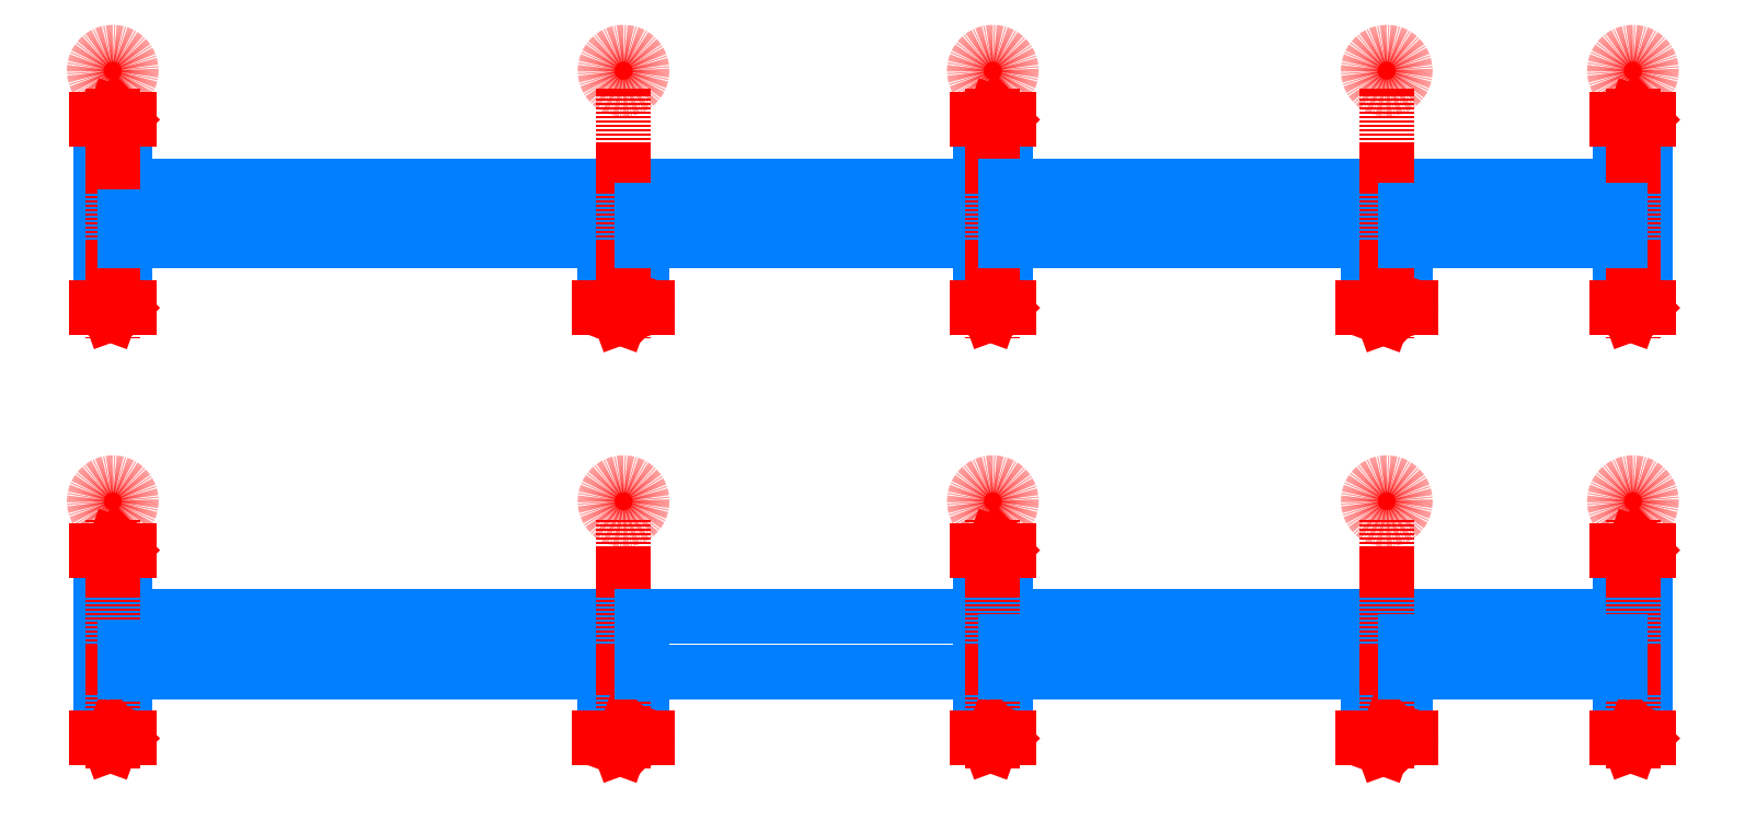
<metadata>
{"format":"dxf","ext":"dxf","renderer":"ezdxf+matplotlib","layout":"modelspace","background":"white","min_lineweight":24,"dpi":150}
</metadata>
<code>
0
SECTION
2
ENTITIES
0
LINE
8
S-CONCRETE
10
-100
20
0
30
0
11
1.245e+04
21
0
31
0
0
LINE
8
S-CONCRETE
10
-100
20
-450
30
0
11
1.245e+04
21
-450
31
0
0
LINE
8
S-CONCRETE
10
-100
20
0
30
0
11
-100
21
-450
31
0
0
LINE
8
S-CONCRETE
10
1.245e+04
20
0
30
0
11
1.245e+04
21
-450
31
0
0
LINE
8
S-CONCRETE
10
-100
20
0
30
0
11
-100
21
540
31
0
0
LINE
8
S-CONCRETE
10
100
20
0
30
0
11
100
21
540
31
0
0
LINE
8
S-18
10
-130
20
540
30
0
11
-37.5
21
540
31
0
0
LINE
8
S-18
10
-37.5
20
540
30
0
11
-18.75
21
488.5
31
0
0
LINE
8
S-18
10
-18.75
20
488.5
30
0
11
18.75
21
591.5
31
0
0
LINE
8
S-18
10
18.75
20
591.5
30
0
11
70
21
540
31
0
0
LINE
8
S-18
10
70
20
540
30
0
11
130
21
540
31
0
0
LINE
8
S-CONCRETE
10
-100
20
-450
30
0
11
-100
21
-990
31
0
0
LINE
8
S-CONCRETE
10
100
20
-450
30
0
11
100
21
-990
31
0
0
LINE
8
S-18
10
-130
20
-990
30
0
11
-37.5
21
-990
31
0
0
LINE
8
S-18
10
-37.5
20
-990
30
0
11
-18.75
21
-1042
31
0
0
LINE
8
S-18
10
-18.75
20
-1042
30
0
11
18.75
21
-938.5
31
0
0
LINE
8
S-18
10
18.75
20
-938.5
30
0
11
70
21
-990
31
0
0
LINE
8
S-18
10
70
20
-990
30
0
11
130
21
-990
31
0
0
LINE
8
S-CENTRE
10
0
20
787.5
30
0
11
0
21
-1238
31
0
0
CIRCLE
8
S-GRID
10
0
20
937.5
30
0
40
150
0
TEXT
8
S-GRID
10
-49.99
20
887.5
30
0
40
111.2
1
A
50
0
51
0
7
Annotative
41
1
71
0
72
0
11
-49.99
21
887.5
31
0
73
0
0
LINE
8
S-CONCRETE
10
100
20
-450
30
0
11
100
21
-250
31
0
0
LINE
8
S-CONCRETE
10
4000
20
-450
30
0
11
4000
21
-200
31
0
0
LINE
8
S-CONCRETE
10
100
20
-250
30
0
11
4000
21
-200
31
0
0
LINE
8
S-CONCRETE
10
4000
20
-450
30
0
11
4000
21
-990
31
0
0
LINE
8
S-CONCRETE
10
4300
20
-450
30
0
11
4300
21
-990
31
0
0
LINE
8
S-18
10
3955
20
-990
30
0
11
4094
21
-990
31
0
0
LINE
8
S-18
10
4094
20
-990
30
0
11
4122
21
-1067
31
0
0
LINE
8
S-18
10
4122
20
-1067
30
0
11
4178
21
-912.7
31
0
0
LINE
8
S-18
10
4178
20
-912.7
30
0
11
4255
21
-990
31
0
0
LINE
8
S-18
10
4255
20
-990
30
0
11
4345
21
-990
31
0
0
LINE
8
S-CENTRE
10
4150
20
787.5
30
0
11
4150
21
-1238
31
0
0
CIRCLE
8
S-GRID
10
4150
20
937.5
30
0
40
150
0
TEXT
8
S-GRID
10
4100
20
887.5
30
0
40
111.2
1
B
50
0
51
0
7
Annotative
41
1
71
0
72
0
11
4100
21
887.5
31
0
73
0
0
LINE
8
S-CONCRETE
10
4300
20
-450
30
0
11
4300
21
-200
31
0
0
LINE
8
S-CONCRETE
10
7050
20
-450
30
0
11
7050
21
-200
31
0
0
LINE
8
S-CONCRETE
10
4300
20
-200
30
0
11
7050
21
-200
31
0
0
LINE
8
S-CONCRETE
10
7050
20
0
30
0
11
7050
21
540
31
0
0
LINE
8
S-CONCRETE
10
7250
20
0
30
0
11
7250
21
540
31
0
0
LINE
8
S-18
10
7020
20
540
30
0
11
7112
21
540
31
0
0
LINE
8
S-18
10
7112
20
540
30
0
11
7131
21
488.5
31
0
0
LINE
8
S-18
10
7131
20
488.5
30
0
11
7169
21
591.5
31
0
0
LINE
8
S-18
10
7169
20
591.5
30
0
11
7220
21
540
31
0
0
LINE
8
S-18
10
7220
20
540
30
0
11
7280
21
540
31
0
0
LINE
8
S-CONCRETE
10
7050
20
-450
30
0
11
7050
21
-990
31
0
0
LINE
8
S-CONCRETE
10
7250
20
-450
30
0
11
7250
21
-990
31
0
0
LINE
8
S-18
10
7020
20
-990
30
0
11
7112
21
-990
31
0
0
LINE
8
S-18
10
7112
20
-990
30
0
11
7131
21
-1042
31
0
0
LINE
8
S-18
10
7131
20
-1042
30
0
11
7169
21
-938.5
31
0
0
LINE
8
S-18
10
7169
20
-938.5
30
0
11
7220
21
-990
31
0
0
LINE
8
S-18
10
7220
20
-990
30
0
11
7280
21
-990
31
0
0
LINE
8
S-CENTRE
10
7150
20
787.5
30
0
11
7150
21
-1238
31
0
0
CIRCLE
8
S-GRID
10
7150
20
937.5
30
0
40
150
0
TEXT
8
S-GRID
10
7100
20
887.5
30
0
40
111.2
1
C
50
0
51
0
7
Annotative
41
1
71
0
72
0
11
7100
21
887.5
31
0
73
0
0
LINE
8
S-CONCRETE
10
7250
20
-450
30
0
11
7250
21
0
31
0
0
LINE
8
S-CONCRETE
10
1.02e+04
20
-450
30
0
11
1.02e+04
21
0
31
0
0
LINE
8
S-CONCRETE
10
1.02e+04
20
-450
30
0
11
1.02e+04
21
-990
31
0
0
LINE
8
S-CONCRETE
10
1.05e+04
20
-450
30
0
11
1.05e+04
21
-990
31
0
0
LINE
8
S-18
10
1.016e+04
20
-990
30
0
11
1.029e+04
21
-990
31
0
0
LINE
8
S-18
10
1.029e+04
20
-990
30
0
11
1.032e+04
21
-1067
31
0
0
LINE
8
S-18
10
1.032e+04
20
-1067
30
0
11
1.038e+04
21
-912.7
31
0
0
LINE
8
S-18
10
1.038e+04
20
-912.7
30
0
11
1.046e+04
21
-990
31
0
0
LINE
8
S-18
10
1.046e+04
20
-990
30
0
11
1.054e+04
21
-990
31
0
0
LINE
8
S-CENTRE
10
1.035e+04
20
787.5
30
0
11
1.035e+04
21
-1238
31
0
0
CIRCLE
8
S-GRID
10
1.035e+04
20
937.5
30
0
40
150
0
TEXT
8
S-GRID
10
1.03e+04
20
887.5
30
0
40
111.2
1
D
50
0
51
0
7
Annotative
41
1
71
0
72
0
11
1.03e+04
21
887.5
31
0
73
0
0
LINE
8
S-CONCRETE
10
1.225e+04
20
0
30
0
11
1.225e+04
21
540
31
0
0
LINE
8
S-CONCRETE
10
1.245e+04
20
0
30
0
11
1.245e+04
21
540
31
0
0
LINE
8
S-18
10
1.222e+04
20
540
30
0
11
1.231e+04
21
540
31
0
0
LINE
8
S-18
10
1.231e+04
20
540
30
0
11
1.233e+04
21
488.5
31
0
0
LINE
8
S-18
10
1.233e+04
20
488.5
30
0
11
1.237e+04
21
591.5
31
0
0
LINE
8
S-18
10
1.237e+04
20
591.5
30
0
11
1.242e+04
21
540
31
0
0
LINE
8
S-18
10
1.242e+04
20
540
30
0
11
1.248e+04
21
540
31
0
0
LINE
8
S-CONCRETE
10
1.225e+04
20
-450
30
0
11
1.225e+04
21
-990
31
0
0
LINE
8
S-CONCRETE
10
1.245e+04
20
-450
30
0
11
1.245e+04
21
-990
31
0
0
LINE
8
S-18
10
1.222e+04
20
-990
30
0
11
1.231e+04
21
-990
31
0
0
LINE
8
S-18
10
1.231e+04
20
-990
30
0
11
1.233e+04
21
-1042
31
0
0
LINE
8
S-18
10
1.233e+04
20
-1042
30
0
11
1.237e+04
21
-938.5
31
0
0
LINE
8
S-18
10
1.237e+04
20
-938.5
30
0
11
1.242e+04
21
-990
31
0
0
LINE
8
S-18
10
1.242e+04
20
-990
30
0
11
1.248e+04
21
-990
31
0
0
LINE
8
S-CENTRE
10
1.235e+04
20
787.5
30
0
11
1.235e+04
21
-1238
31
0
0
CIRCLE
8
S-GRID
10
1.235e+04
20
937.5
30
0
40
150
0
TEXT
8
S-GRID
10
1.23e+04
20
887.5
30
0
40
111.2
1
E
50
0
51
0
7
Annotative
41
1
71
0
72
0
11
1.23e+04
21
887.5
31
0
73
0
0
LINE
8
S-CONCRETE
10
1.05e+04
20
-450
30
0
11
1.05e+04
21
-200
31
0
0
LINE
8
S-CONCRETE
10
1.225e+04
20
-450
30
0
11
1.225e+04
21
-200
31
0
0
LINE
8
S-CONCRETE
10
1.05e+04
20
-200
30
0
11
1.225e+04
21
-200
31
0
0
LINE
8
S-CONCRETE
10
-100
20
-3500
30
0
11
1.245e+04
21
-3500
31
0
0
LINE
8
S-CONCRETE
10
-100
20
-3950
30
0
11
1.245e+04
21
-3950
31
0
0
LINE
8
S-CONCRETE
10
-100
20
-3500
30
0
11
-100
21
-3950
31
0
0
LINE
8
S-CONCRETE
10
1.245e+04
20
-3500
30
0
11
1.245e+04
21
-3950
31
0
0
LINE
8
S-CONCRETE
10
-100
20
-3500
30
0
11
-100
21
-2960
31
0
0
LINE
8
S-CONCRETE
10
100
20
-3500
30
0
11
100
21
-2960
31
0
0
LINE
8
S-18
10
-130
20
-2960
30
0
11
-37.5
21
-2960
31
0
0
LINE
8
S-18
10
-37.5
20
-2960
30
0
11
-18.75
21
-3012
31
0
0
LINE
8
S-18
10
-18.75
20
-3012
30
0
11
18.75
21
-2908
31
0
0
LINE
8
S-18
10
18.75
20
-2908
30
0
11
70
21
-2960
31
0
0
LINE
8
S-18
10
70
20
-2960
30
0
11
130
21
-2960
31
0
0
LINE
8
S-CONCRETE
10
-100
20
-3950
30
0
11
-100
21
-4490
31
0
0
LINE
8
S-CONCRETE
10
100
20
-3950
30
0
11
100
21
-4490
31
0
0
LINE
8
S-18
10
-130
20
-4490
30
0
11
-37.5
21
-4490
31
0
0
LINE
8
S-18
10
-37.5
20
-4490
30
0
11
-18.75
21
-4542
31
0
0
LINE
8
S-18
10
-18.75
20
-4542
30
0
11
18.75
21
-4438
31
0
0
LINE
8
S-18
10
18.75
20
-4438
30
0
11
70
21
-4490
31
0
0
LINE
8
S-18
10
70
20
-4490
30
0
11
130
21
-4490
31
0
0
LINE
8
S-CENTRE
10
0
20
-2712
30
0
11
0
21
-4738
31
0
0
CIRCLE
8
S-GRID
10
0
20
-2562
30
0
40
150
0
TEXT
8
S-GRID
10
-49.99
20
-2612
30
0
40
111.2
1
2
50
0
51
0
7
Annotative
41
1
71
0
72
0
11
-49.99
21
-2612
31
0
73
0
0
LINE
8
S-CONCRETE
10
100
20
-3950
30
0
11
100
21
-3750
31
0
0
LINE
8
S-CONCRETE
10
4000
20
-3950
30
0
11
4000
21
-3700
31
0
0
LINE
8
S-CONCRETE
10
100
20
-3750
30
0
11
4000
21
-3700
31
0
0
LINE
8
S-CONCRETE
10
4000
20
-3950
30
0
11
4000
21
-4490
31
0
0
LINE
8
S-CONCRETE
10
4300
20
-3950
30
0
11
4300
21
-4490
31
0
0
LINE
8
S-18
10
3955
20
-4490
30
0
11
4094
21
-4490
31
0
0
LINE
8
S-18
10
4094
20
-4490
30
0
11
4122
21
-4567
31
0
0
LINE
8
S-18
10
4122
20
-4567
30
0
11
4178
21
-4413
31
0
0
LINE
8
S-18
10
4178
20
-4413
30
0
11
4255
21
-4490
31
0
0
LINE
8
S-18
10
4255
20
-4490
30
0
11
4345
21
-4490
31
0
0
LINE
8
S-CENTRE
10
4150
20
-2712
30
0
11
4150
21
-4738
31
0
0
CIRCLE
8
S-GRID
10
4150
20
-2562
30
0
40
150
0
TEXT
8
S-GRID
10
4100
20
-2612
30
0
40
111.2
1
3
50
0
51
0
7
Annotative
41
1
71
0
72
0
11
4100
21
-2612
31
0
73
0
0
LINE
8
S-CONCRETE
10
4300
20
-3950
30
0
11
4300
21
-3500
31
0
0
LINE
8
S-CONCRETE
10
7050
20
-3950
30
0
11
7050
21
-3500
31
0
0
LINE
8
S-CONCRETE
10
7050
20
-3500
30
0
11
7050
21
-2960
31
0
0
LINE
8
S-CONCRETE
10
7250
20
-3500
30
0
11
7250
21
-2960
31
0
0
LINE
8
S-18
10
7020
20
-2960
30
0
11
7112
21
-2960
31
0
0
LINE
8
S-18
10
7112
20
-2960
30
0
11
7131
21
-3012
31
0
0
LINE
8
S-18
10
7131
20
-3012
30
0
11
7169
21
-2908
31
0
0
LINE
8
S-18
10
7169
20
-2908
30
0
11
7220
21
-2960
31
0
0
LINE
8
S-18
10
7220
20
-2960
30
0
11
7280
21
-2960
31
0
0
LINE
8
S-CONCRETE
10
7050
20
-3950
30
0
11
7050
21
-4490
31
0
0
LINE
8
S-CONCRETE
10
7250
20
-3950
30
0
11
7250
21
-4490
31
0
0
LINE
8
S-18
10
7020
20
-4490
30
0
11
7112
21
-4490
31
0
0
LINE
8
S-18
10
7112
20
-4490
30
0
11
7131
21
-4542
31
0
0
LINE
8
S-18
10
7131
20
-4542
30
0
11
7169
21
-4438
31
0
0
LINE
8
S-18
10
7169
20
-4438
30
0
11
7220
21
-4490
31
0
0
LINE
8
S-18
10
7220
20
-4490
30
0
11
7280
21
-4490
31
0
0
LINE
8
S-CENTRE
10
7150
20
-2712
30
0
11
7150
21
-4738
31
0
0
CIRCLE
8
S-GRID
10
7150
20
-2562
30
0
40
150
0
TEXT
8
S-GRID
10
7100
20
-2612
30
0
40
111.2
1
4
50
0
51
0
7
Annotative
41
1
71
0
72
0
11
7100
21
-2612
31
0
73
0
0
LINE
8
S-CONCRETE
10
7250
20
-3950
30
0
11
7250
21
-3700
31
0
0
LINE
8
S-CONCRETE
10
1.02e+04
20
-3950
30
0
11
1.02e+04
21
-3700
31
0
0
LINE
8
S-CONCRETE
10
7250
20
-3700
30
0
11
1.02e+04
21
-3700
31
0
0
LINE
8
S-CONCRETE
10
1.02e+04
20
-3950
30
0
11
1.02e+04
21
-4490
31
0
0
LINE
8
S-CONCRETE
10
1.05e+04
20
-3950
30
0
11
1.05e+04
21
-4490
31
0
0
LINE
8
S-18
10
1.016e+04
20
-4490
30
0
11
1.029e+04
21
-4490
31
0
0
LINE
8
S-18
10
1.029e+04
20
-4490
30
0
11
1.032e+04
21
-4567
31
0
0
LINE
8
S-18
10
1.032e+04
20
-4567
30
0
11
1.038e+04
21
-4413
31
0
0
LINE
8
S-18
10
1.038e+04
20
-4413
30
0
11
1.046e+04
21
-4490
31
0
0
LINE
8
S-18
10
1.046e+04
20
-4490
30
0
11
1.054e+04
21
-4490
31
0
0
LINE
8
S-CENTRE
10
1.035e+04
20
-2712
30
0
11
1.035e+04
21
-4738
31
0
0
CIRCLE
8
S-GRID
10
1.035e+04
20
-2562
30
0
40
150
0
TEXT
8
S-GRID
10
1.03e+04
20
-2612
30
0
40
111.2
1
5
50
0
51
0
7
Annotative
41
1
71
0
72
0
11
1.03e+04
21
-2612
31
0
73
0
0
LINE
8
S-CONCRETE
10
1.225e+04
20
-3500
30
0
11
1.225e+04
21
-2960
31
0
0
LINE
8
S-CONCRETE
10
1.245e+04
20
-3500
30
0
11
1.245e+04
21
-2960
31
0
0
LINE
8
S-18
10
1.222e+04
20
-2960
30
0
11
1.231e+04
21
-2960
31
0
0
LINE
8
S-18
10
1.231e+04
20
-2960
30
0
11
1.233e+04
21
-3012
31
0
0
LINE
8
S-18
10
1.233e+04
20
-3012
30
0
11
1.237e+04
21
-2908
31
0
0
LINE
8
S-18
10
1.237e+04
20
-2908
30
0
11
1.242e+04
21
-2960
31
0
0
LINE
8
S-18
10
1.242e+04
20
-2960
30
0
11
1.248e+04
21
-2960
31
0
0
LINE
8
S-CONCRETE
10
1.225e+04
20
-3950
30
0
11
1.225e+04
21
-4490
31
0
0
LINE
8
S-CONCRETE
10
1.245e+04
20
-3950
30
0
11
1.245e+04
21
-4490
31
0
0
LINE
8
S-18
10
1.222e+04
20
-4490
30
0
11
1.231e+04
21
-4490
31
0
0
LINE
8
S-18
10
1.231e+04
20
-4490
30
0
11
1.233e+04
21
-4542
31
0
0
LINE
8
S-18
10
1.233e+04
20
-4542
30
0
11
1.237e+04
21
-4438
31
0
0
LINE
8
S-18
10
1.237e+04
20
-4438
30
0
11
1.242e+04
21
-4490
31
0
0
LINE
8
S-18
10
1.242e+04
20
-4490
30
0
11
1.248e+04
21
-4490
31
0
0
LINE
8
S-CENTRE
10
1.235e+04
20
-2712
30
0
11
1.235e+04
21
-4738
31
0
0
CIRCLE
8
S-GRID
10
1.235e+04
20
-2562
30
0
40
150
0
TEXT
8
S-GRID
10
1.23e+04
20
-2612
30
0
40
111.2
1
6
50
0
51
0
7
Annotative
41
1
71
0
72
0
11
1.23e+04
21
-2612
31
0
73
0
0
LINE
8
S-CONCRETE
10
1.05e+04
20
-3950
30
0
11
1.05e+04
21
-3700
31
0
0
LINE
8
S-CONCRETE
10
1.225e+04
20
-3950
30
0
11
1.225e+04
21
-3700
31
0
0
LINE
8
S-CONCRETE
10
1.05e+04
20
-3700
30
0
11
1.225e+04
21
-3700
31
0
0
ENDSEC
0
EOF

</code>
